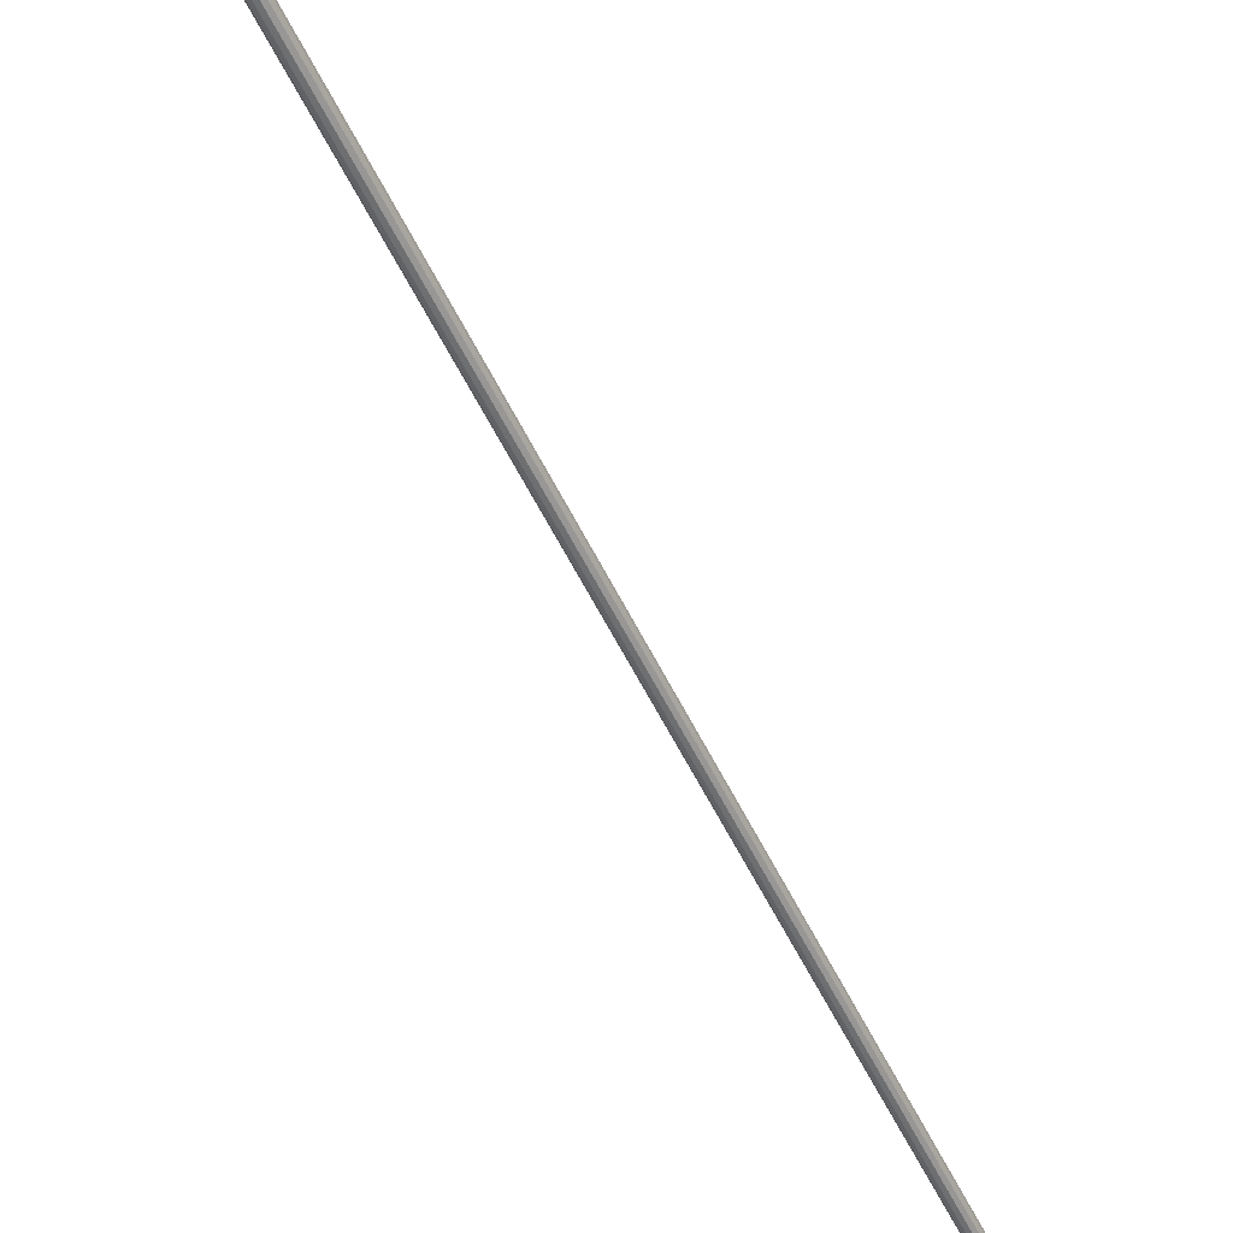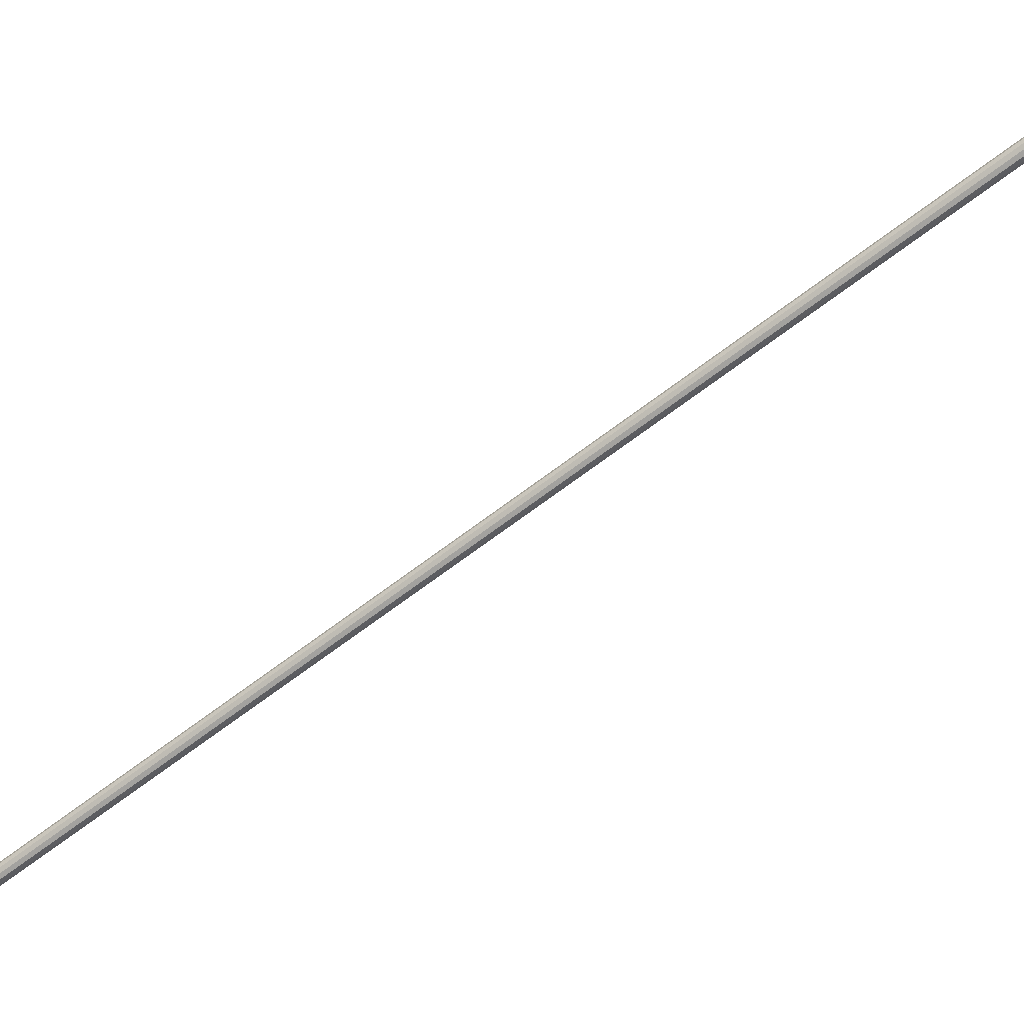
<metadata>
{"format":"obj","ext":"obj","renderer":"f3d","projection":"perspective","resolution":1024,"background":"white","views":[{"elev":-25.2,"azim":43.9,"up":"+Y"},{"elev":-21.0,"azim":-47.5,"up":"+Y"}]}
</metadata>
<code>
v 0 0 1.384
v -0.007589 0.004036 1.384
v 0.3008 0.5839 2.504
v 0.3084 0.5798 2.504
v -0.008313 0.0002226 1.386
v 0.3001 0.5801 2.506
v -0.00681 -0.003651 1.388
v 0.3016 0.5762 2.508
v -0.003482 -0.006546 1.388
v 0.3049 0.5733 2.508
v 0.0007789 -0.007687 1.388
v 0.3092 0.5722 2.508
v 0.004831 -0.006769 1.386
v 0.3133 0.5731 2.506
v 0.007589 -0.004036 1.384
v 0.316 0.5758 2.504
v 0.008313 -0.0002226 1.382
v 0.3167 0.5796 2.502
v 0.00681 0.003651 1.38
v 0.3152 0.5835 2.5
v 0.003482 0.006546 1.38
v 0.3119 0.5864 2.5
v -0.0007789 0.007687 1.38
v 0.3076 0.5875 2.5
v -0.004831 0.006769 1.382
v 0.3036 0.5866 2.502
f 2 1 5
f 2 5 3
f 3 5 6
f 3 6 4
f 5 1 7
f 5 7 6
f 6 7 8
f 6 8 4
f 7 1 9
f 7 9 8
f 8 9 10
f 8 10 4
f 9 1 11
f 9 11 10
f 10 11 12
f 10 12 4
f 11 1 13
f 11 13 12
f 12 13 14
f 12 14 4
f 13 1 15
f 13 15 14
f 14 15 16
f 14 16 4
f 15 1 17
f 15 17 16
f 16 17 18
f 16 18 4
f 17 1 19
f 17 19 18
f 18 19 20
f 18 20 4
f 19 1 21
f 19 21 20
f 20 21 22
f 20 22 4
f 21 1 23
f 21 23 22
f 22 23 24
f 22 24 4
f 23 1 25
f 23 25 24
f 24 25 26
f 24 26 4
f 25 1 2
f 25 2 26
f 26 2 3
f 26 3 4

</code>
